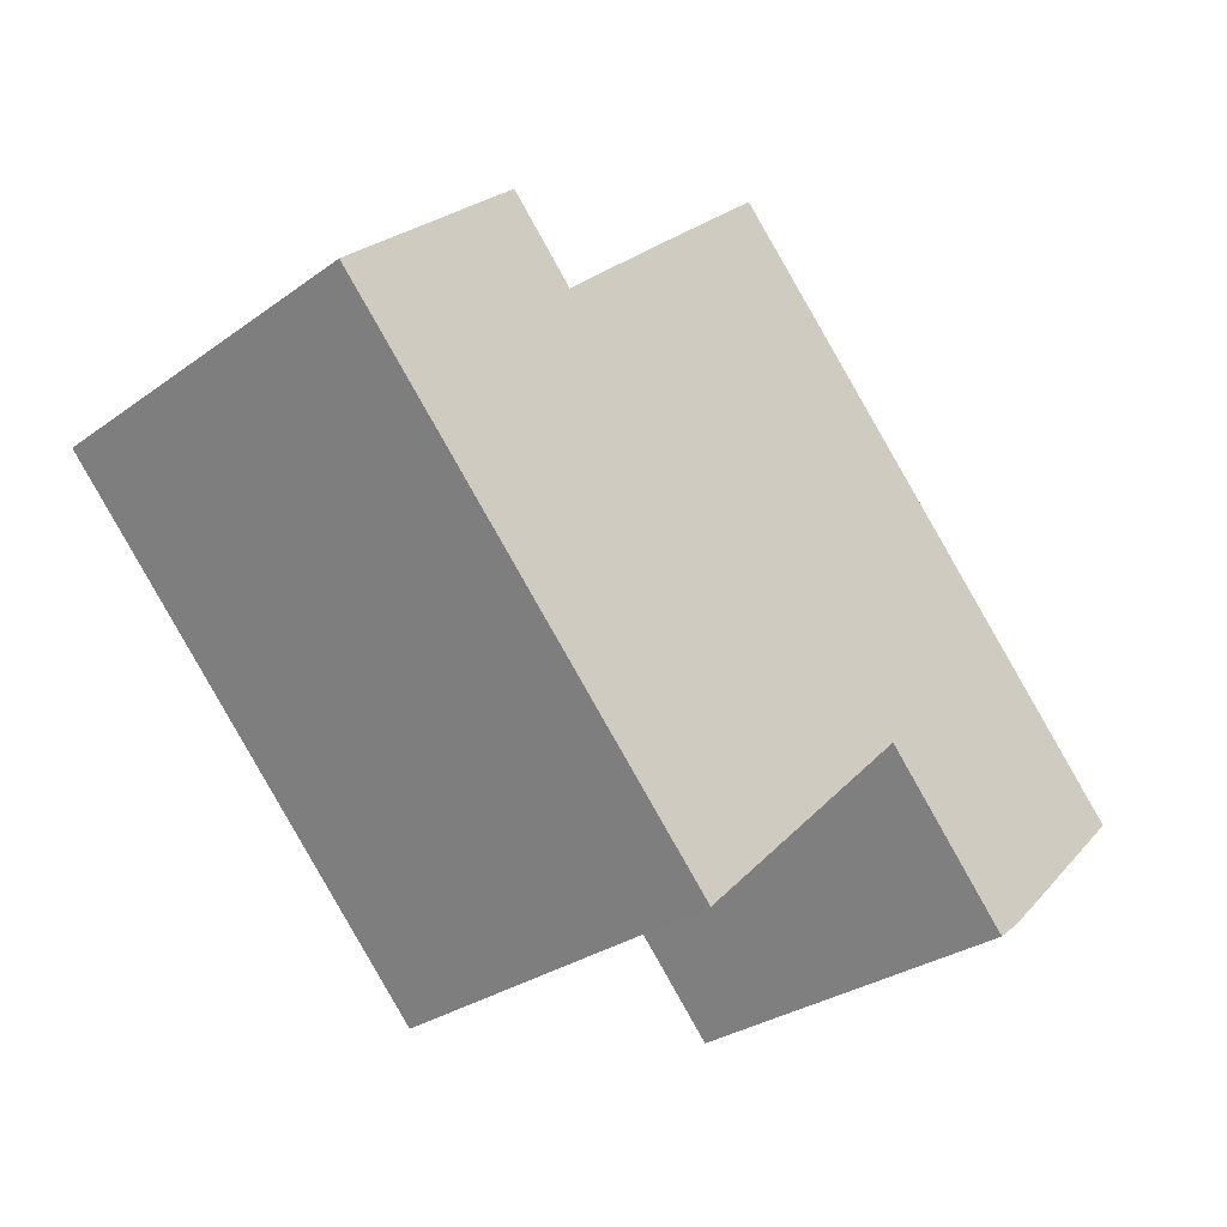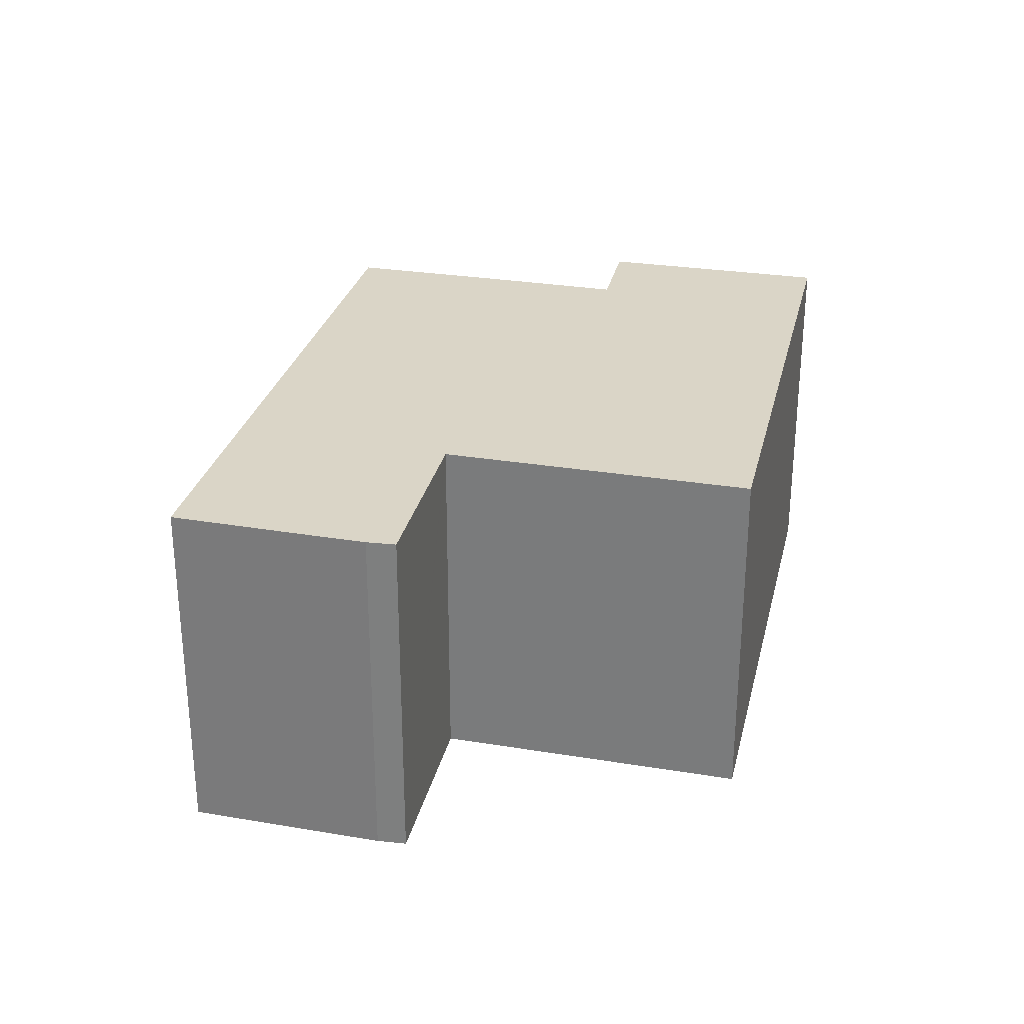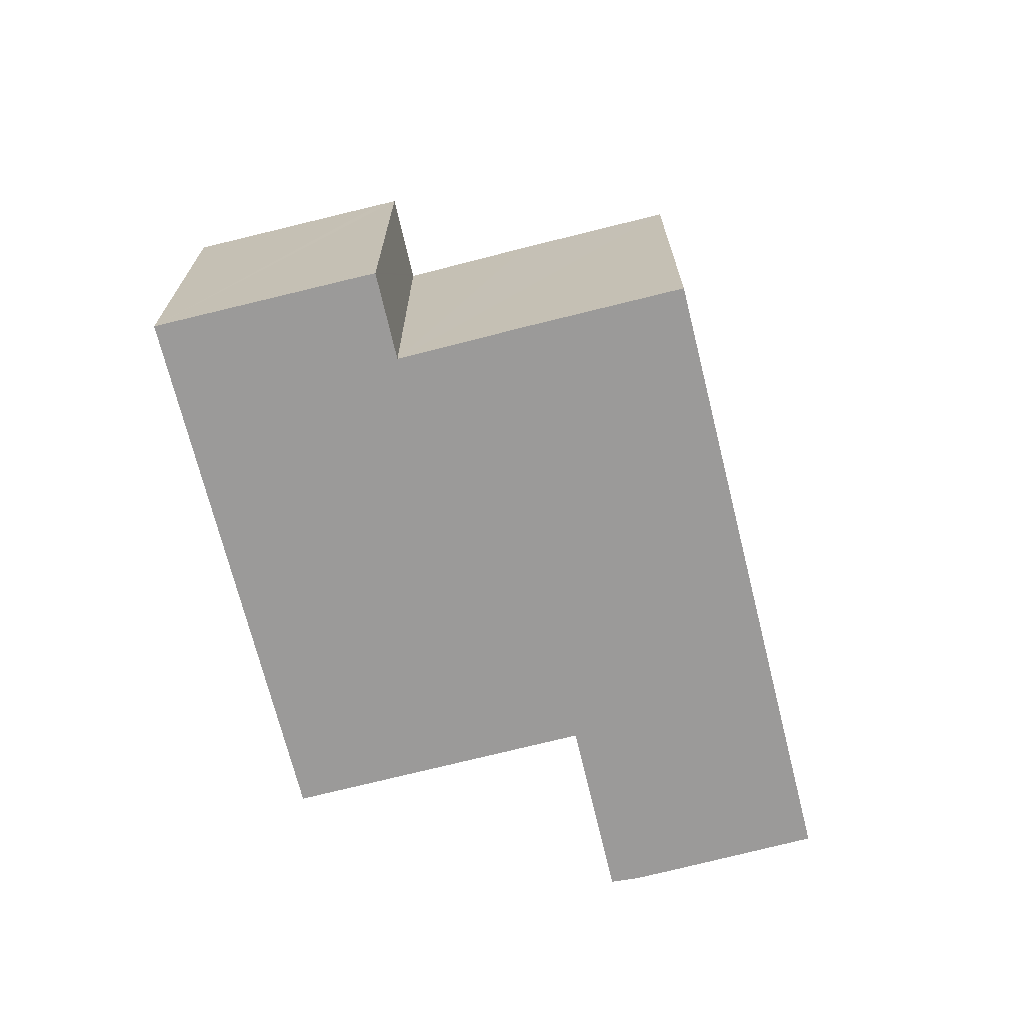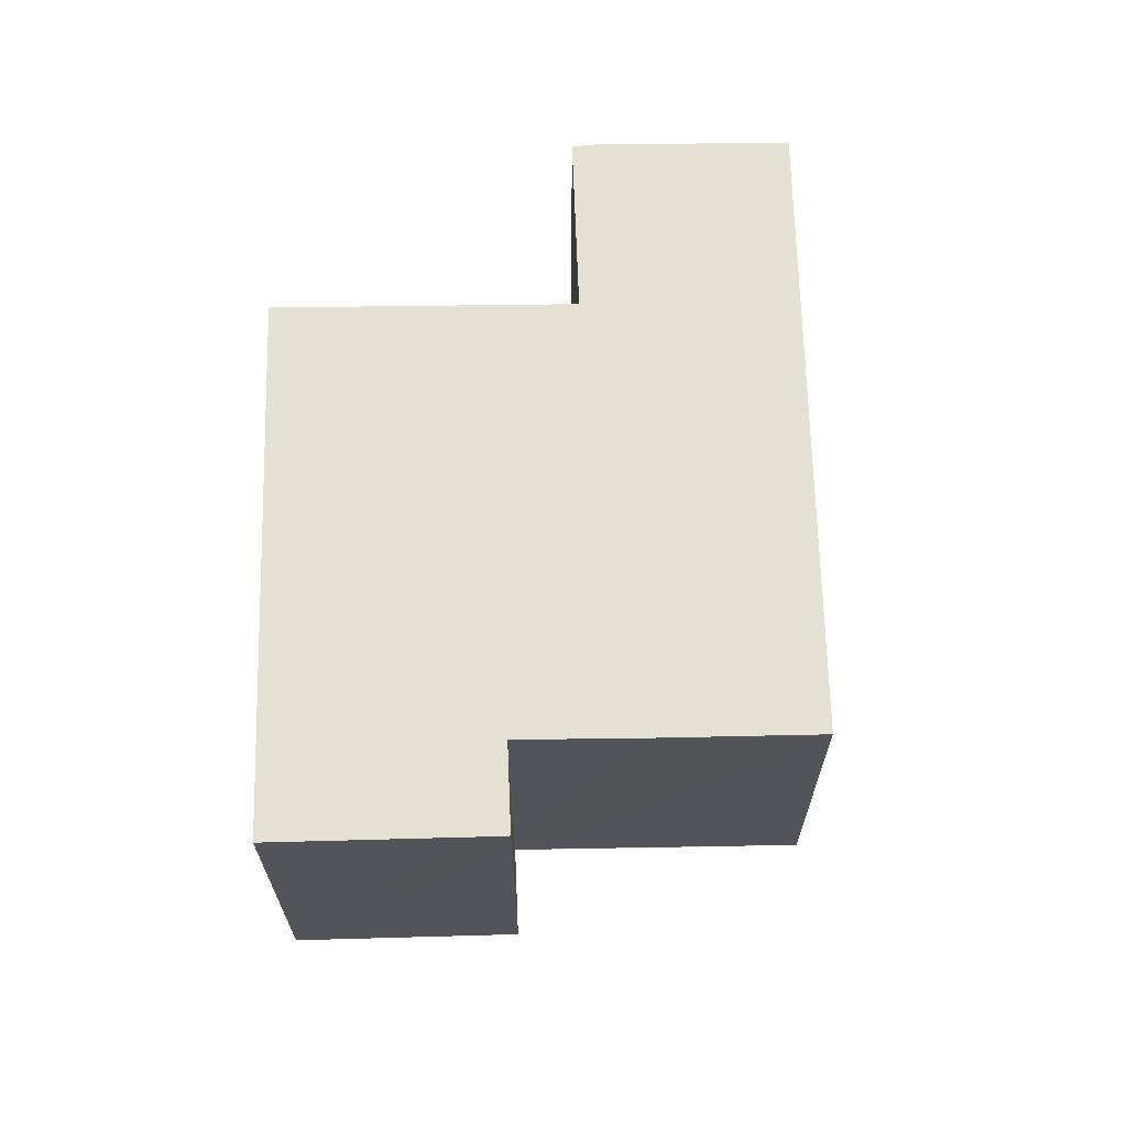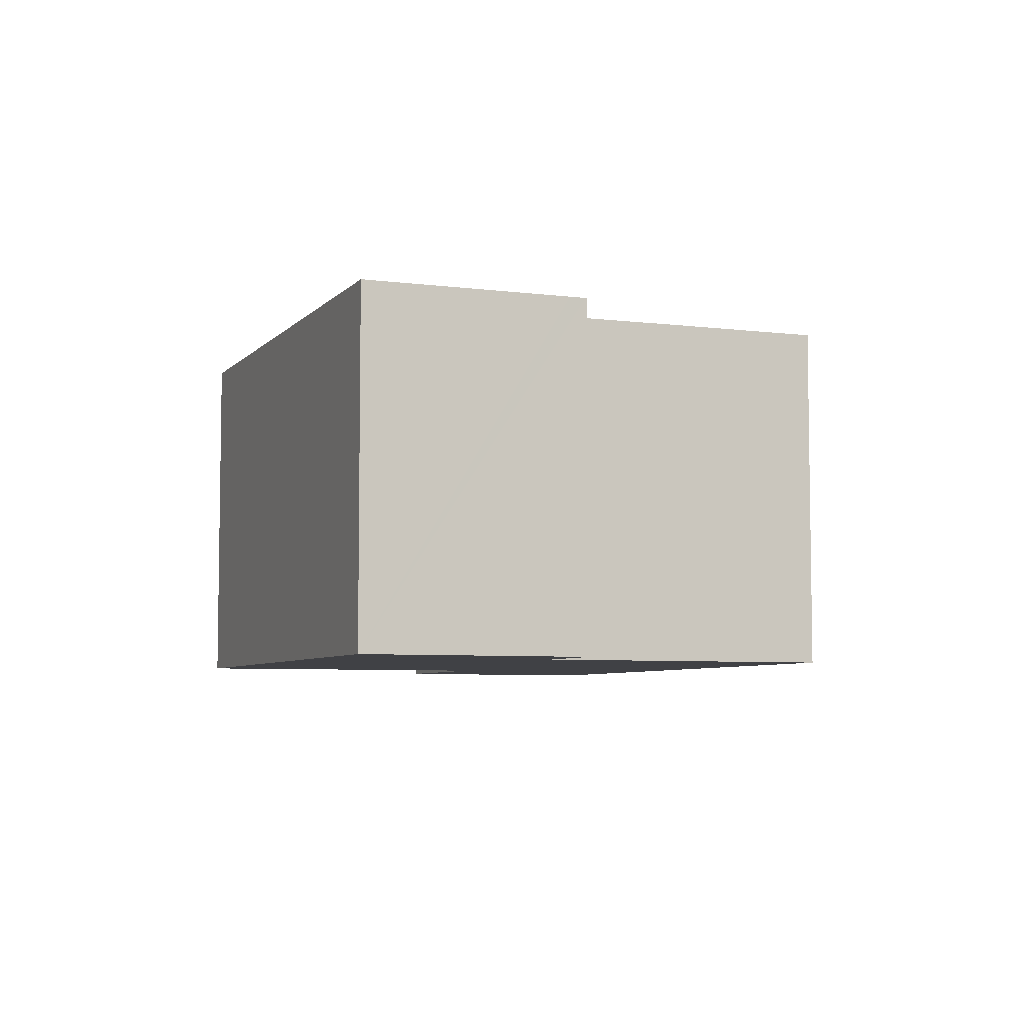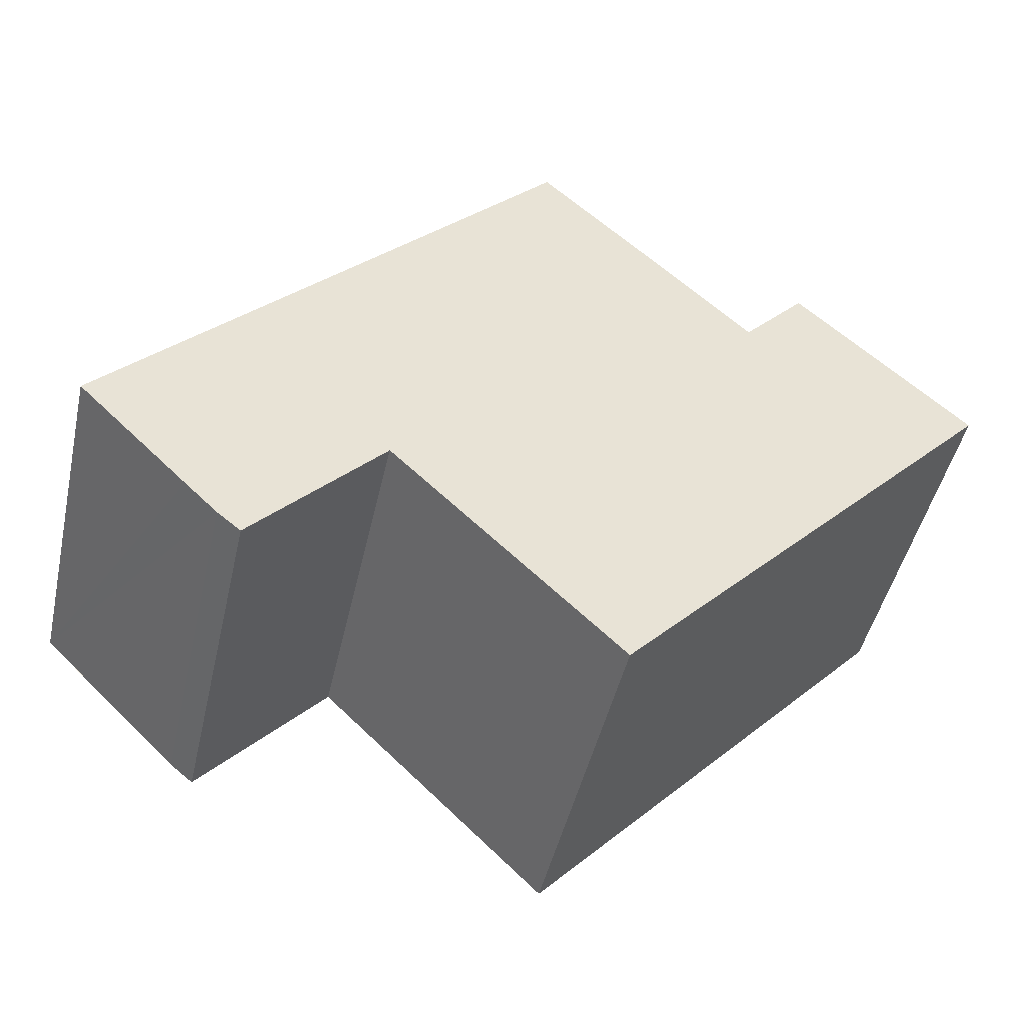
<metadata>
{"format":"obj","ext":"obj","renderer":"f3d","projection":"perspective","resolution":1024,"background":"white","views":[{"elev":-29.7,"azim":-43.6,"up":"+Z"},{"elev":29.0,"azim":149.8,"up":"+Y"},{"elev":-69.5,"azim":-29.5,"up":"+Y"},{"elev":66.1,"azim":-44.8,"up":"+Y"},{"elev":-5.9,"azim":-64.8,"up":"+Y"},{"elev":-46.9,"azim":167.3,"up":"+Z"}]}
</metadata>
<code>
v  32.75 14.64 -11.58
v  31.87 14.64 -1.515
v  37.24 14.64 -7.157
v  18.61 14.64 12.43
v  31.42 14.64 -12.87
v  30.58 14.64 -13.55
v  30.47 14.64 -13.64
v  25.22 14.64 -7.945
v  25.15 14.64 -7.871
v  22.74 14.64 -10.2
v  13.71 14.64 7.761
v  18.7 14.64 -14.1
v  11.94 14.64 6.046
v  15.84 14.64 -16.87
v  9.619 14.64 3.804
v  2.605 14.64 -2.776
v  9.54 14.64 3.891
v  7.049 14.64 6.622
v  6.995 14.64 6.573
v  6.485 14.64 6.104
v  0 14.64 8.966e-16
v  0 0 0
v  6.995 -4.025e-16 6.573
v  6.485 -3.738e-16 6.104
v  7.049 -4.055e-16 6.622
v  9.619 -2.329e-16 3.804
v  18.61 -7.608e-16 12.43
v  13.71 -4.752e-16 7.761
v  11.94 -3.702e-16 6.046
v  9.54 -2.383e-16 3.891
v  31.87 9.277e-17 -1.515
v  37.24 4.382e-16 -7.157
v  31.42 7.881e-16 -12.87
v  32.75 7.091e-16 -11.58
v  30.47 8.351e-16 -13.64
v  30.58 8.298e-16 -13.55
v  25.15 4.82e-16 -7.871
v  15.84 1.033e-15 -16.87
v  22.74 6.247e-16 -10.2
v  18.7 8.635e-16 -14.1
v  25.22 4.865e-16 -7.945
v  2.605 1.7e-16 -2.776
g defaultobject
f 1 2 3
f 2 1 4
f 4 1 5
f 4 5 6
f 4 6 7
f 4 7 8
f 4 8 9
f 4 9 10
f 4 10 11
f 11 10 12
f 11 12 13
f 13 12 14
f 13 14 15
f 15 14 16
f 15 16 17
f 17 16 18
f 18 16 19
f 19 16 20
f 20 16 21
f 22 20 21
f 20 22 19
f 19 22 23
f 23 22 24
f 23 18 19
f 18 23 25
f 26 13 15
f 13 26 11
f 11 26 4
f 4 26 27
f 27 26 28
f 28 26 29
f 25 17 18
f 17 25 15
f 15 25 26
f 26 25 30
f 27 2 4
f 2 27 31
f 2 31 3
f 3 31 32
f 32 1 3
f 1 32 5
f 5 32 33
f 33 32 34
f 33 6 5
f 6 33 7
f 7 33 35
f 35 33 36
f 37 10 9
f 10 37 12
f 12 37 14
f 14 37 38
f 38 37 39
f 38 39 40
f 35 8 7
f 8 35 9
f 9 35 37
f 37 35 41
f 16 22 21
f 22 16 14
f 22 14 42
f 42 14 38
f 31 34 32
f 34 31 33
f 33 31 36
f 36 31 35
f 35 31 41
f 41 31 27
f 41 27 37
f 37 27 39
f 39 27 40
f 40 27 38
f 38 27 26
f 38 26 42
f 26 27 29
f 29 27 28
f 42 26 30
f 42 30 25
f 42 25 22
f 22 25 23
f 22 23 24

</code>
